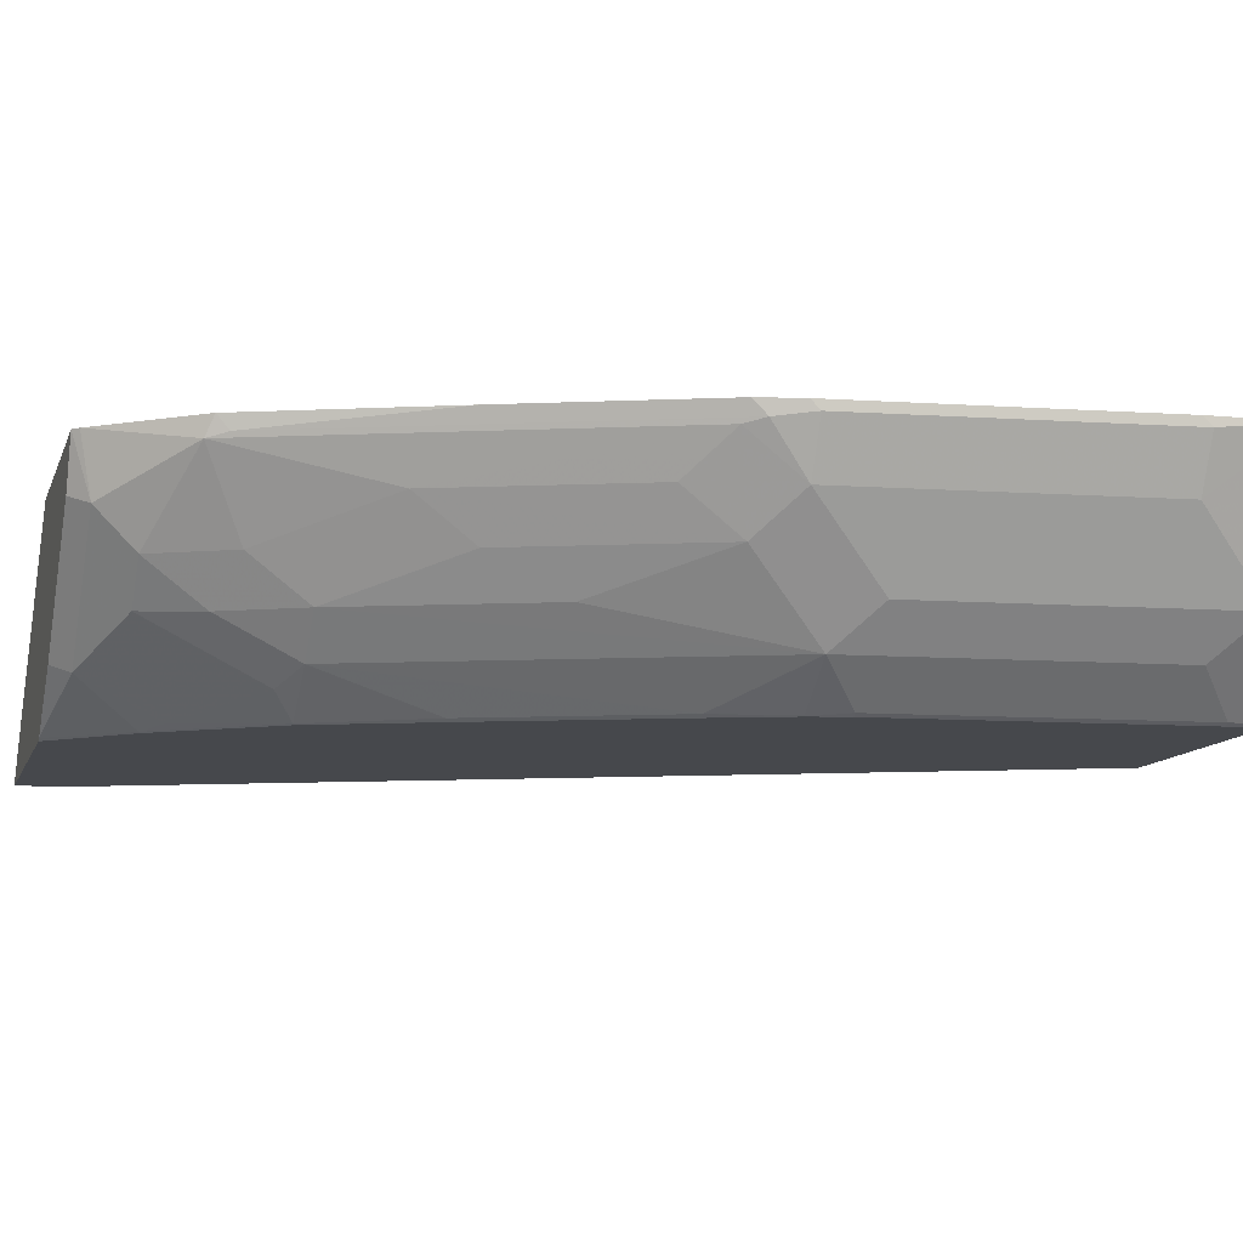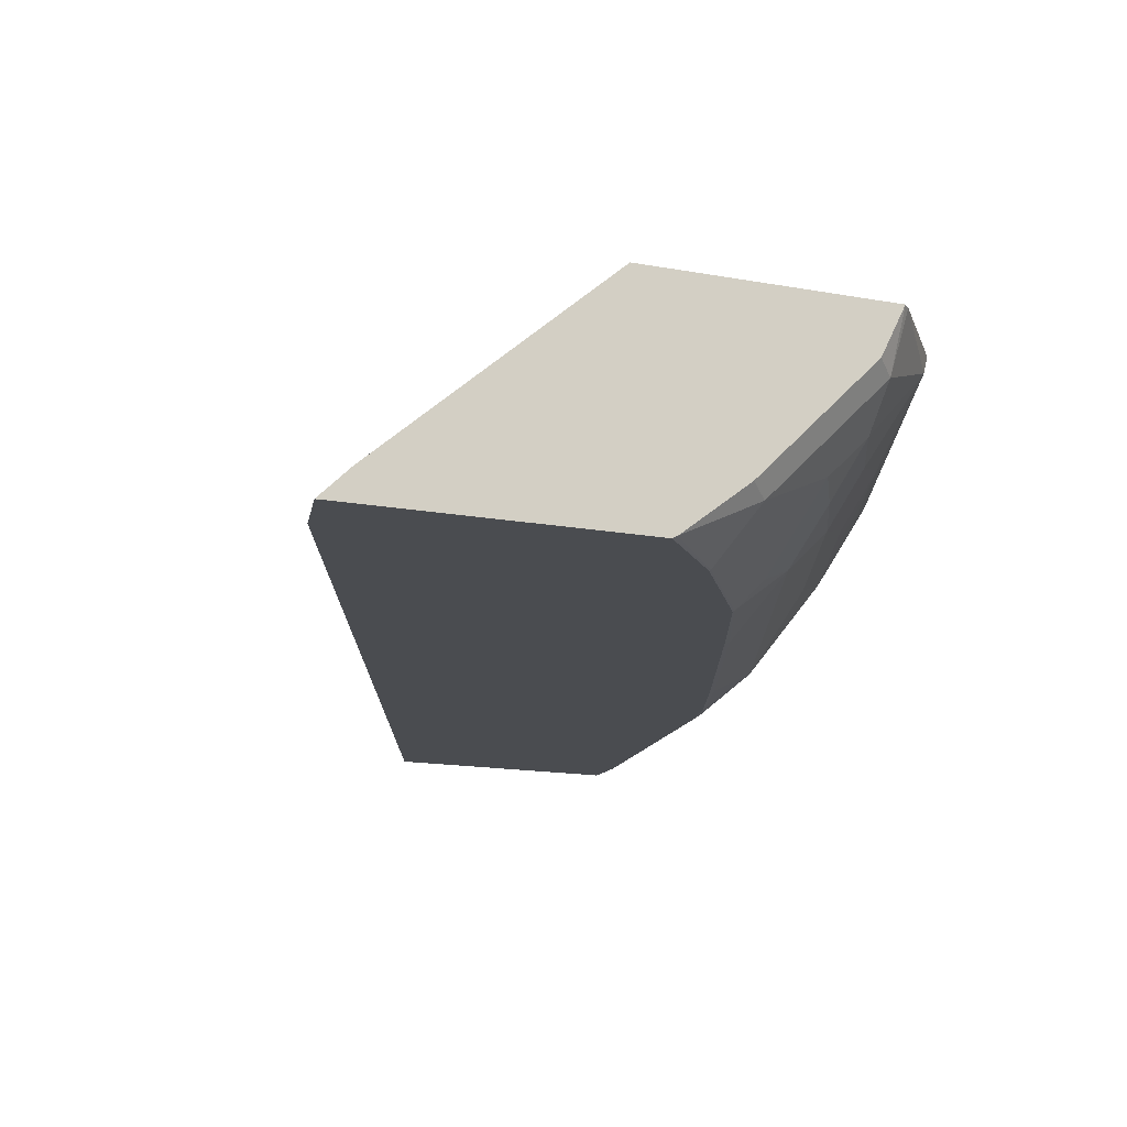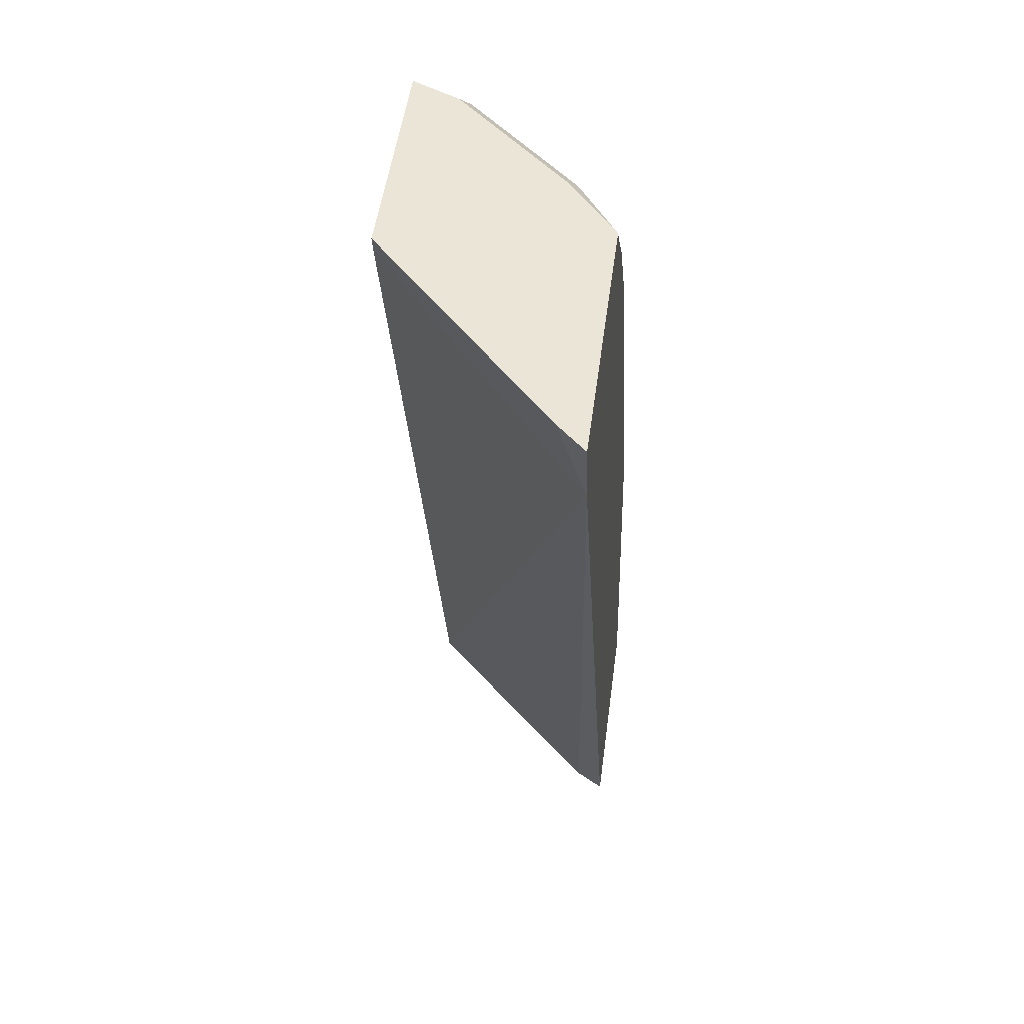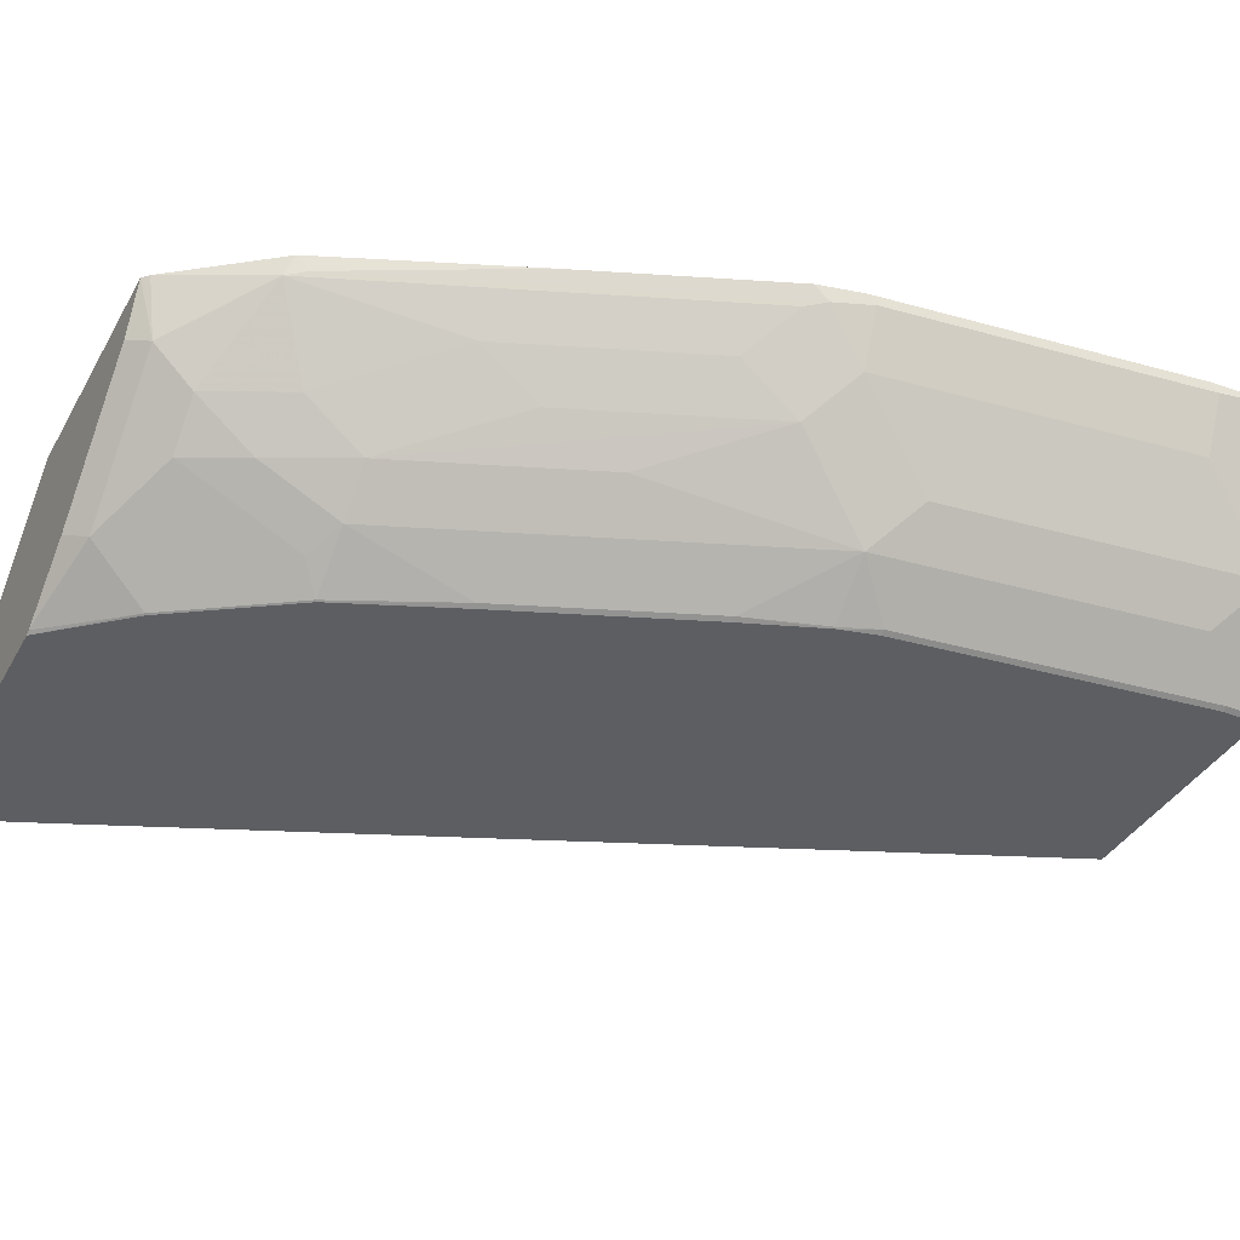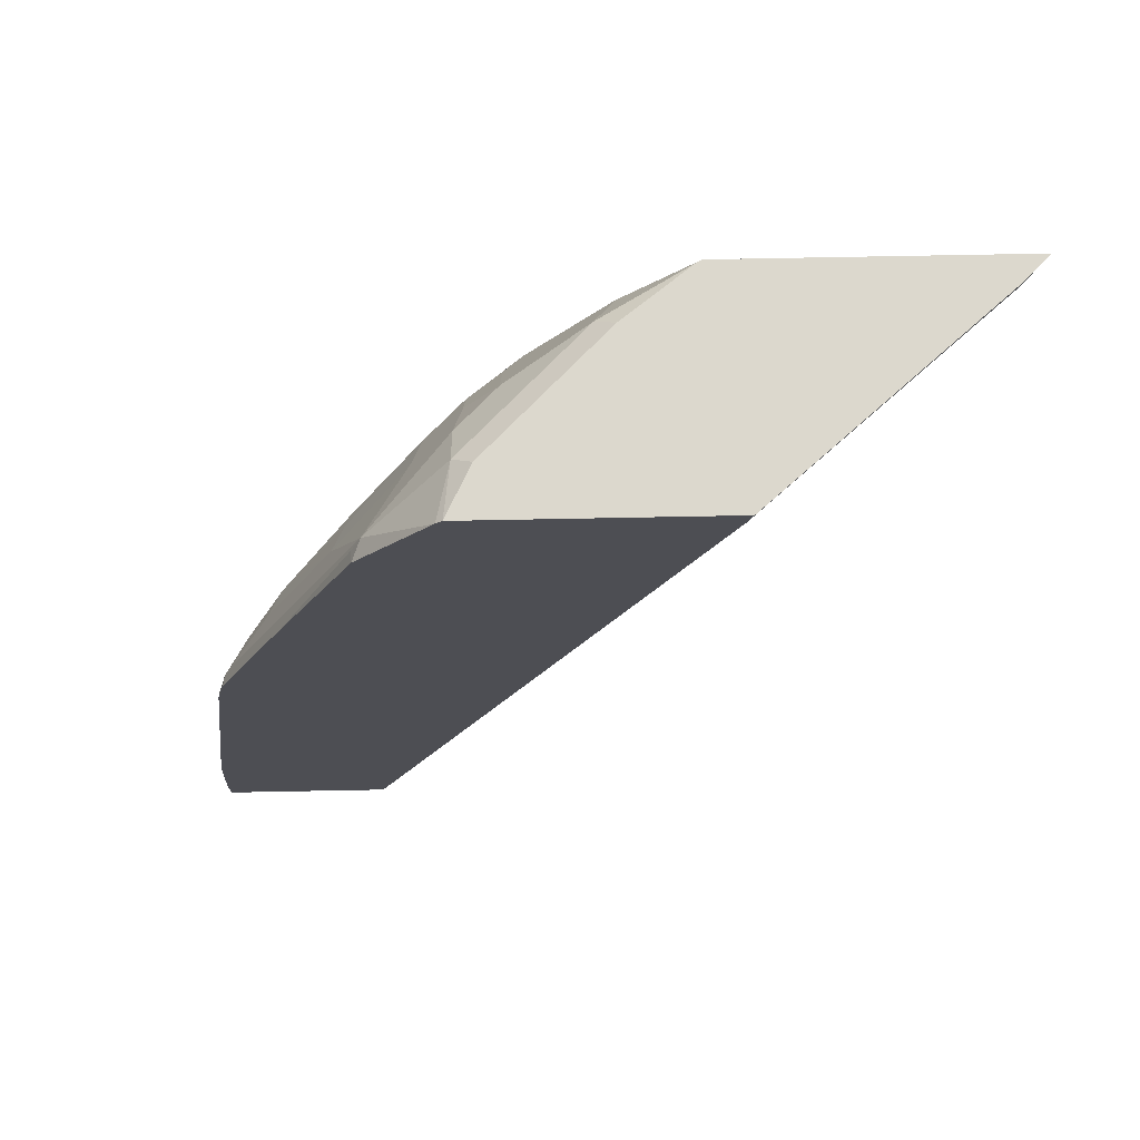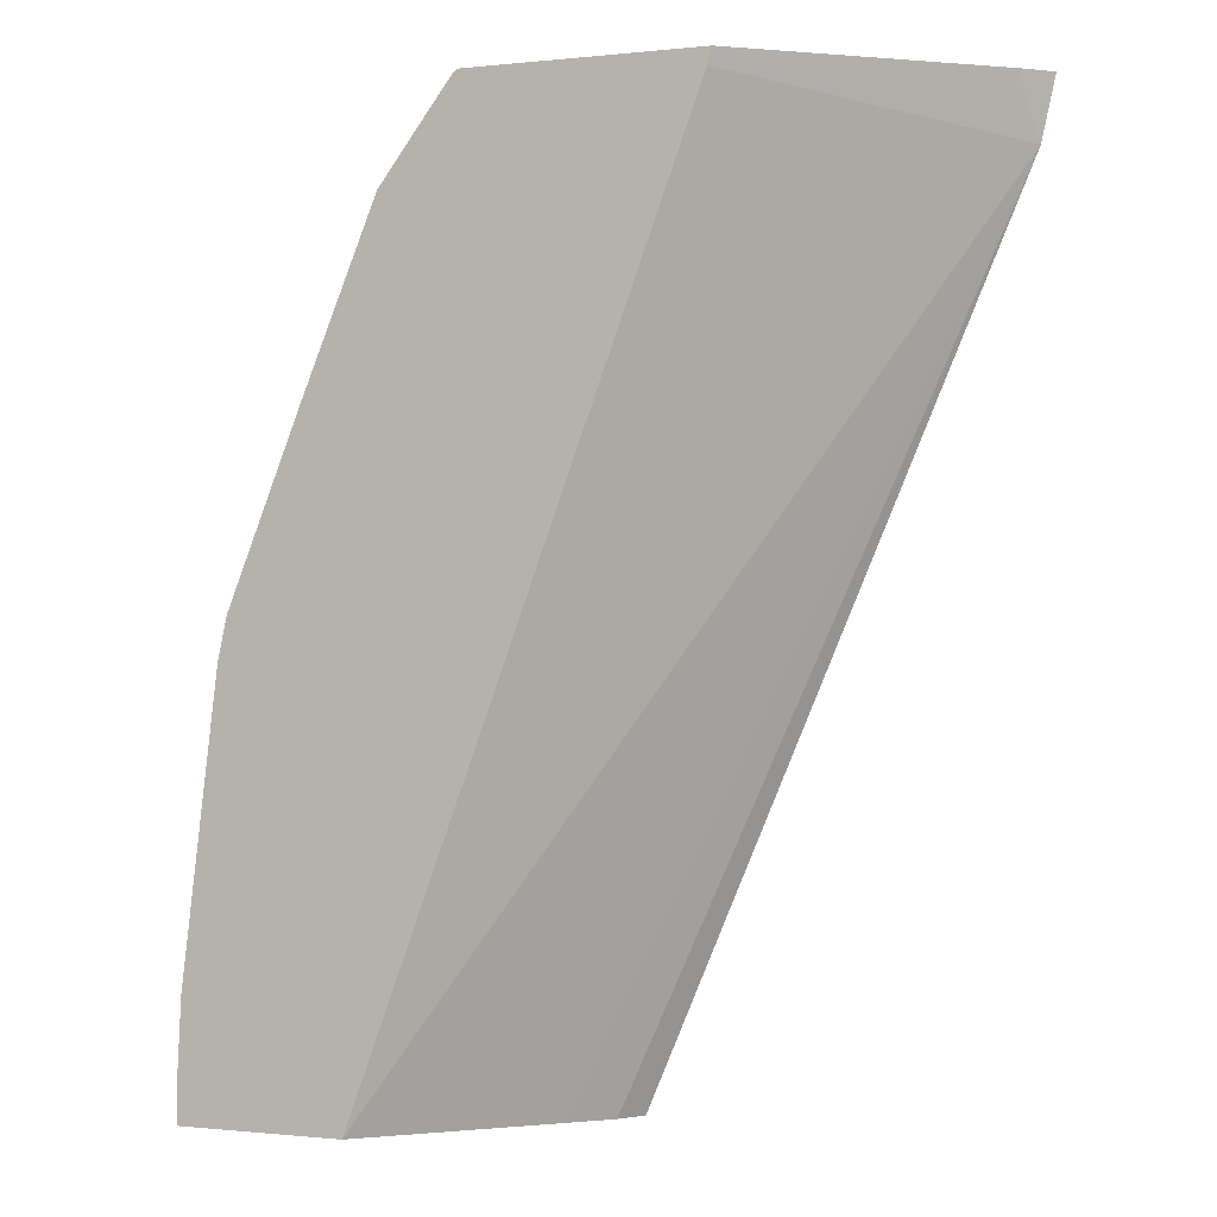
<metadata>
{"format":"obj","ext":"obj","renderer":"f3d","projection":"perspective","resolution":1024,"background":"white","views":[{"elev":-11.3,"azim":74.0,"up":"+Y"},{"elev":-14.8,"azim":-22.3,"up":"+Y"},{"elev":45.8,"azim":-83.0,"up":"+Z"},{"elev":-38.2,"azim":63.4,"up":"+Y"},{"elev":72.6,"azim":178.9,"up":"+Z"},{"elev":-0.5,"azim":-157.4,"up":"+Z"}]}
</metadata>
<code>
v 0.9463 0.06793 0.02098
v 0.9088 -0.006985 0.02098
v 0.9463 0.06793 0.001289
v 0.9438 0.06793 0.06798
v 0.9438 0.06292 0.06296
v 0.9298 0.03495 0.06296
v 0.8879 -0.02796 0.042
v 0.9088 -0.006985 0.001289
v 0.9088 0.01398 0.1259
v 0.8879 -0.006985 0.1888
v 0.8519 0.06793 0.001289
v 0.9228 0.06793 0.2358
v 0.9228 0.06292 0.2308
v 0.9088 0.03495 0.2308
v 0.8669 -0.04893 0.02098
v 0.8669 -0.02796 0.2098
v 0.8669 -0.04893 0.001289
v 0.769 -0.01398 0.001289
v 0.5307 -0.05032 0.4887
v 0.6602 0.06793 0.5148
v 0.9176 0.06793 0.2593
v 0.9176 0.06029 0.2517
v 0.9123 0.05768 0.2622
v 0.8879 0.01398 0.2517
v 0.8641 -0.05032 0.02098
v 0.8459 -0.04893 0.1888
v 0.825 -0.04893 0.2517
v 0.8389 -0.0498 0.2098
v 0.8459 -0.006985 0.3146
v 0.804 -0.006985 0.4195
v 0.783 -0.02796 0.4195
v 0.8641 -0.05032 0.001289
v 0.748 -0.03495 0.001289
v 0.5229 -0.05032 0.5237
v 0.5385 -0.03493 0.5237
v 0.6577 0.06793 0.5237
v 0.7383 -0.05032 0.001289
v 0.8756 0.06793 0.3642
v 0.8337 0.06029 0.4614
v 0.8914 0.0367 0.2831
v 0.8284 0.05768 0.4719
v 0.8494 0.0367 0.388
v 0.8459 0.01398 0.3565
v 0.8431 -0.05032 0.1888
v 0.8383 -0.05032 0.2091
v 0.8222 -0.05032 0.2517
v 0.783 -0.04893 0.3565
v 0.8075 0.01573 0.4509
v 0.783 -0.006985 0.4614
v 0.7655 -0.0367 0.4299
v 0.755 -0.0498 0.4195
v 0.6756 -0.05032 0.5237
v 0.7896 0.06793 0.5237
v 0.8329 0.06793 0.4678
v 0.793 0.06793 0.5203
v 0.7865 0.0367 0.5138
v 0.7865 0.01573 0.4928
v 0.7802 -0.05032 0.3565
v 0.7544 -0.05032 0.4187
v 0.7655 -0.005237 0.4928
v 0.7236 -0.04719 0.4719
v 0.7131 -0.0498 0.4824
v 0.7125 -0.05032 0.4817
v 0.678 -0.04911 0.5237
v 0.7766 0.04163 0.5237
v 0.7236 -0.02621 0.5138
v 0.6784 -0.04883 0.5237
v 0.7137 -0.02127 0.5237
f 27 45 28
f 27 31 47
f 27 47 58
f 27 58 46
f 30 43 42
f 30 42 48
f 30 49 31
f 30 57 49
f 31 49 60
f 31 60 50
f 27 46 45
f 31 51 47
f 31 50 51
f 30 48 57
f 26 45 44
f 23 40 24
f 66 68 67
f 24 30 29
f 24 43 30
f 24 42 43
f 24 40 42
f 23 42 40
f 23 41 42
f 22 41 23
f 22 39 41
f 21 39 22
f 21 38 39
f 19 52 34
f 34 52 64
f 19 63 52
f 26 28 45
f 34 64 67
f 51 63 59
f 34 68 65
f 19 59 63
f 65 68 66
f 64 66 67
f 62 66 64
f 61 66 62
f 57 66 60
f 56 66 57
f 56 65 66
f 53 56 55
f 53 65 56
f 52 62 64
f 52 63 62
f 51 62 63
f 51 61 62
f 34 67 68
f 50 61 51
f 50 60 66
f 49 57 60
f 47 59 58
f 47 51 59
f 41 48 42
f 41 57 48
f 41 56 57
f 41 55 56
f 41 54 55
f 39 54 41
f 38 54 39
f 34 36 35
f 34 53 36
f 34 65 53
f 50 66 61
f 19 58 59
f 16 28 26
f 19 45 46
f 4 12 13
f 3 18 11
f 3 33 18
f 3 37 33
f 3 32 37
f 3 17 32
f 3 8 17
f 2 16 7
f 2 10 16
f 2 9 10
f 2 6 9
f 2 17 8
f 2 15 17
f 2 7 15
f 1 6 2
f 1 5 6
f 1 4 5
f 1 21 12
f 1 38 21
f 1 54 38
f 1 55 54
f 1 53 55
f 1 36 53
f 1 20 36
f 1 11 20
f 1 3 11
f 1 8 3
f 1 2 8
f 19 46 58
f 4 13 5
f 5 13 14
f 1 12 4
f 6 14 9
f 5 14 6
f 19 44 45
f 19 25 44
f 19 32 25
f 19 37 32
f 19 33 37
f 19 36 20
f 19 34 35
f 18 33 19
f 16 31 27
f 16 30 31
f 16 29 30
f 16 24 29
f 16 27 28
f 15 44 25
f 19 35 36
f 15 32 17
f 7 16 26
f 15 26 44
f 7 26 15
f 9 14 10
f 10 14 16
f 11 19 20
f 12 21 22
f 11 18 19
f 12 22 13
f 13 22 14
f 14 22 23
f 14 23 24
f 14 24 16
f 15 25 32

</code>
